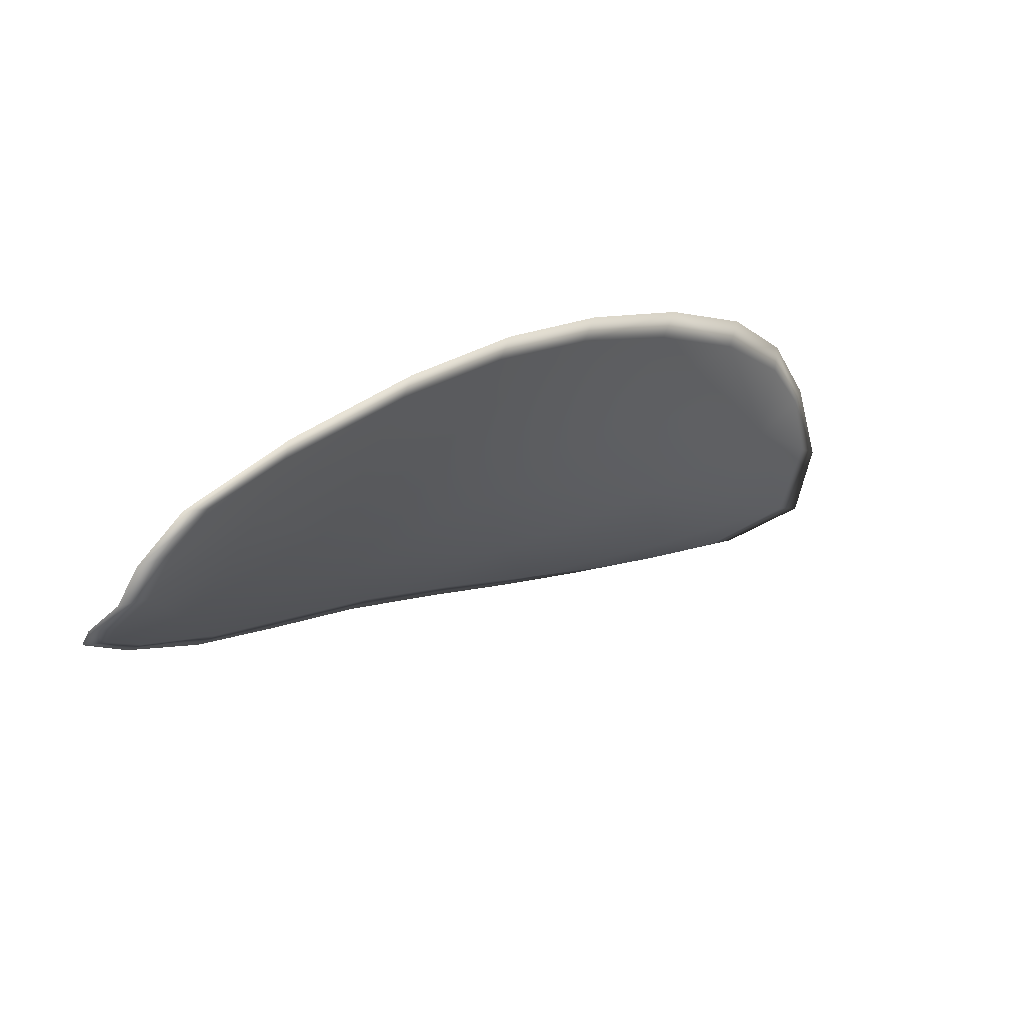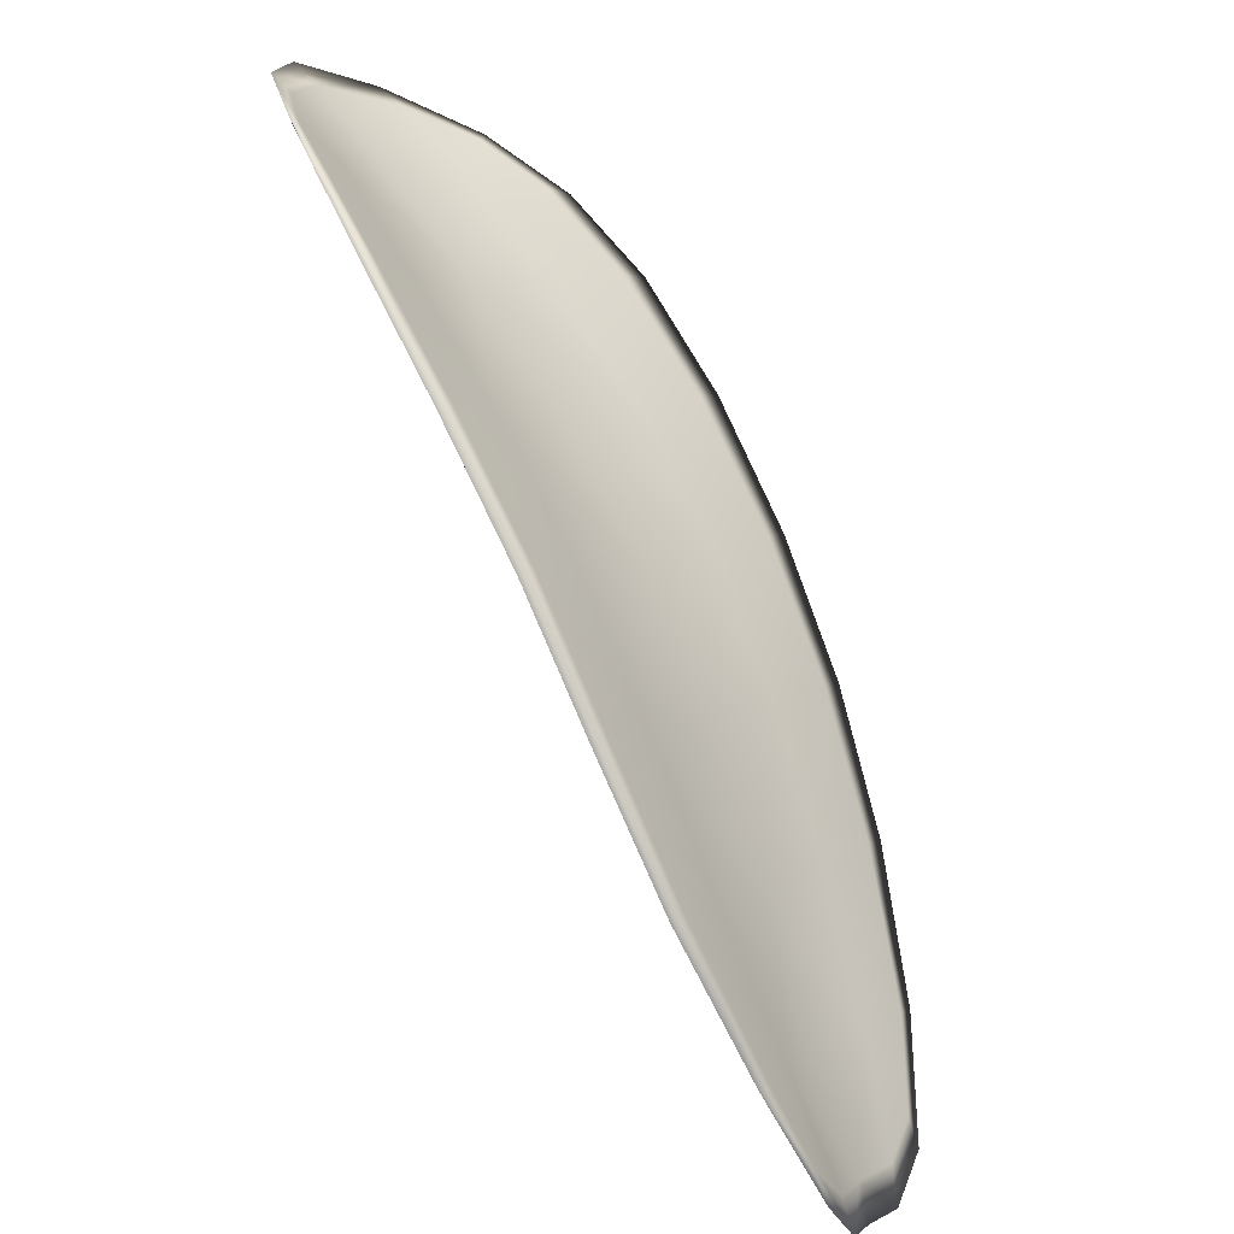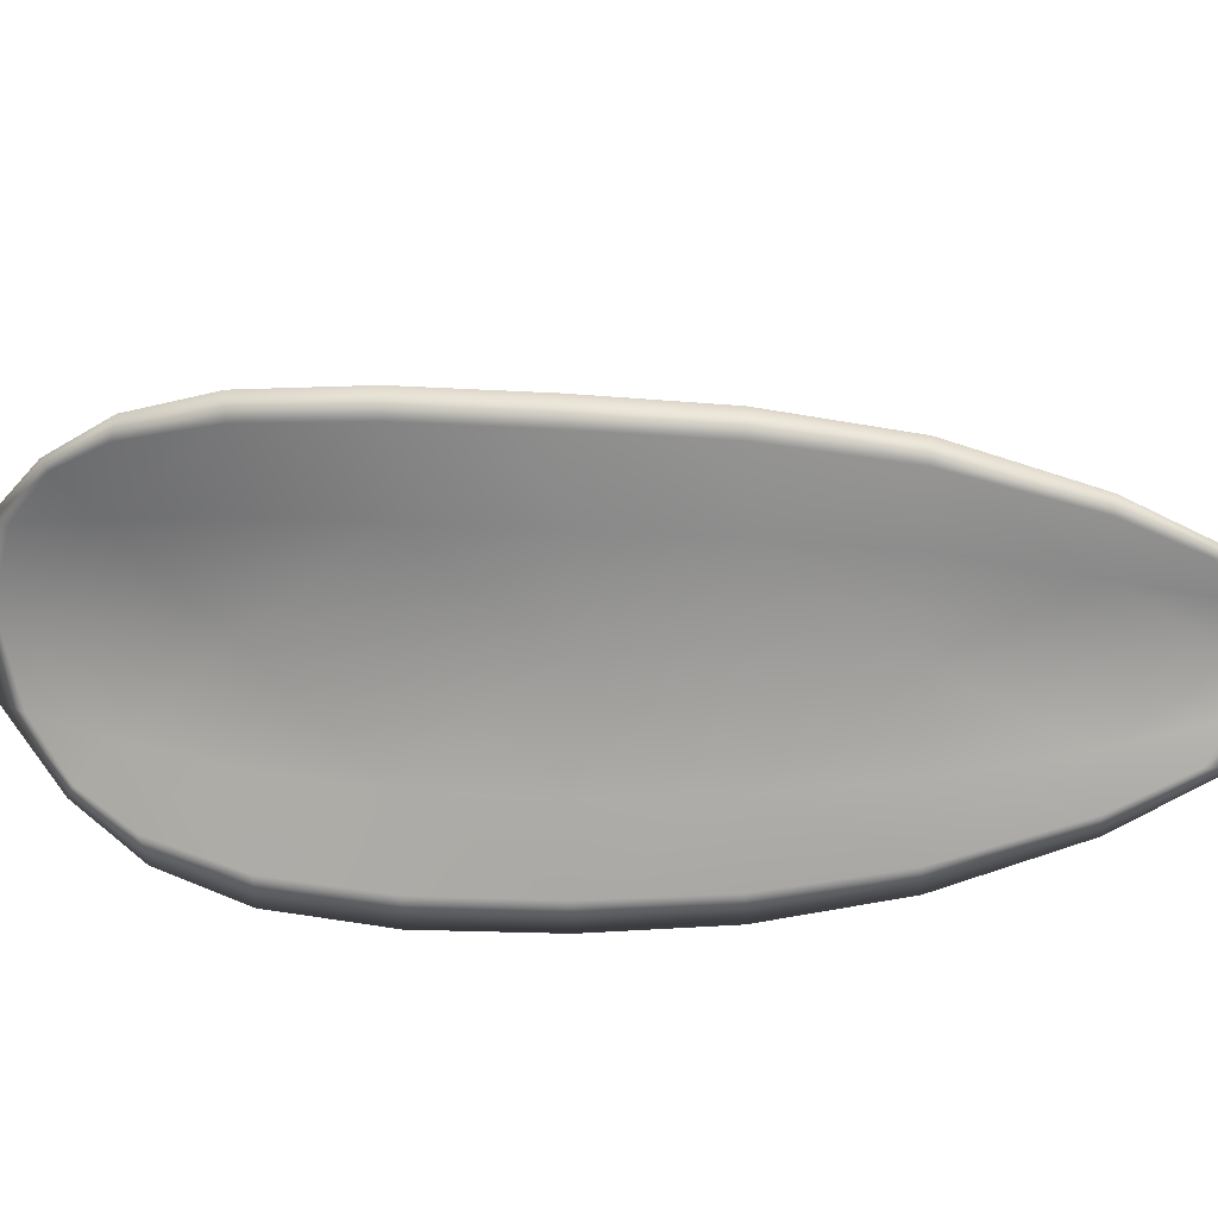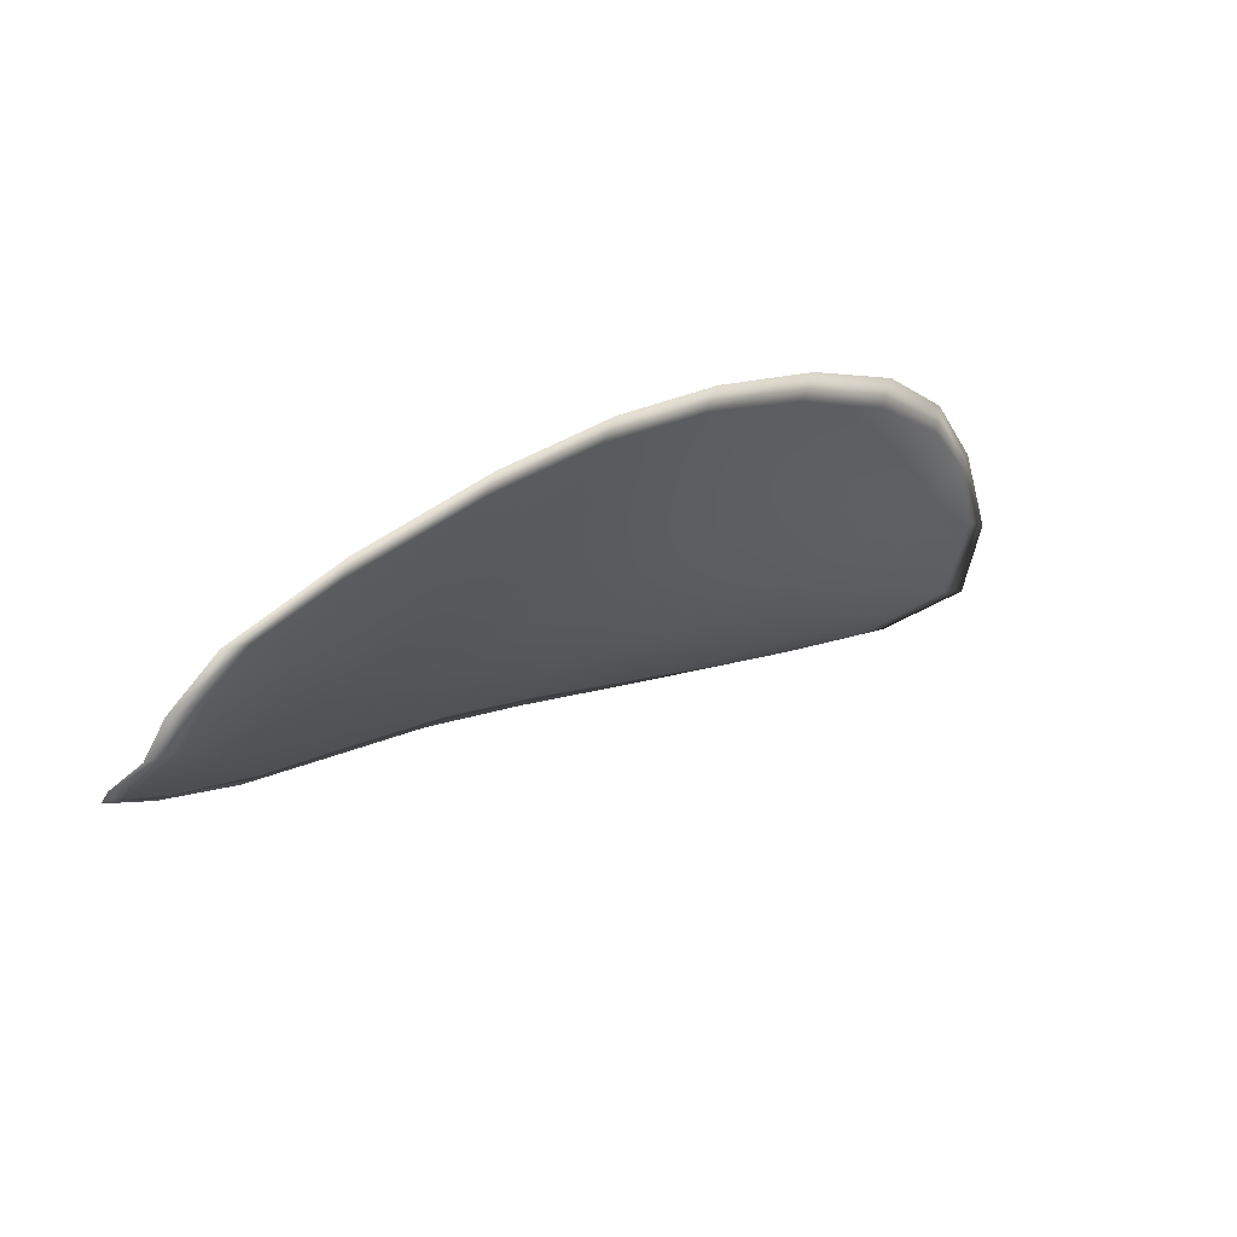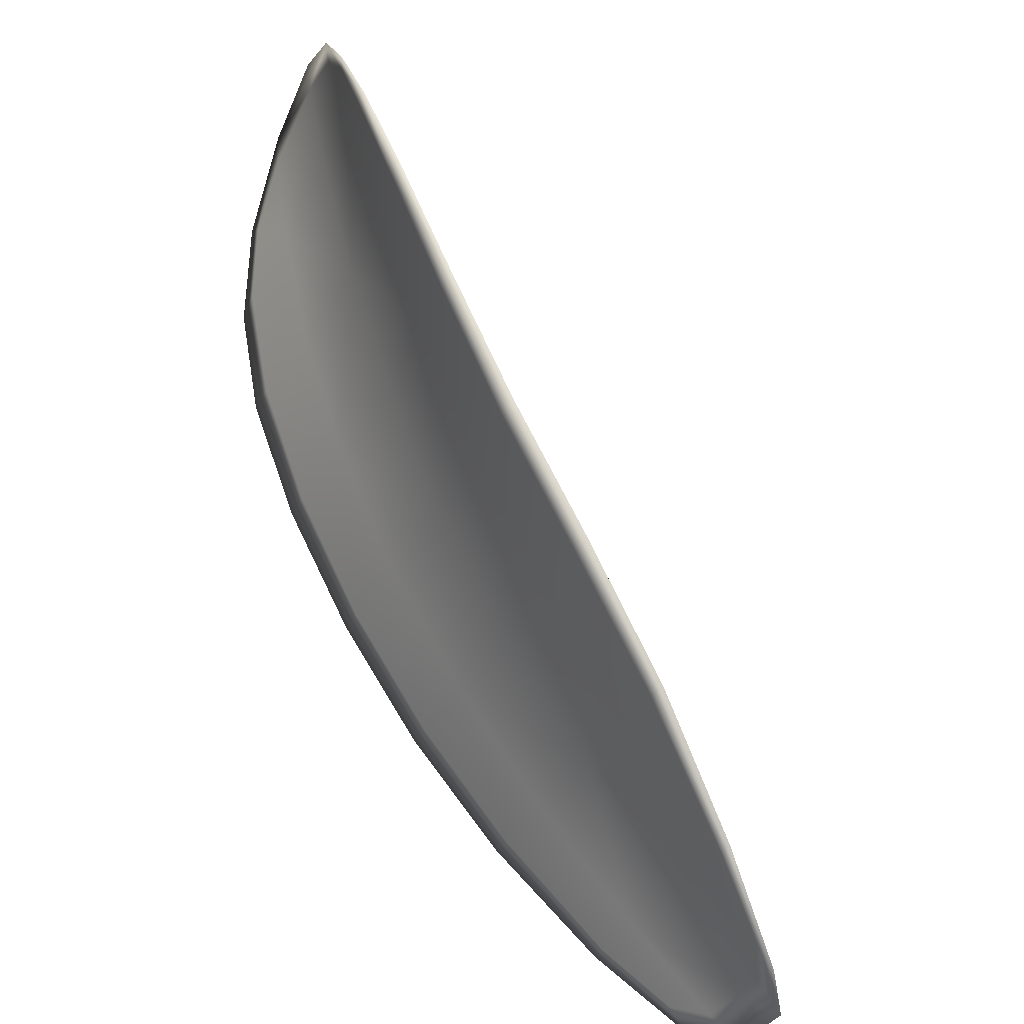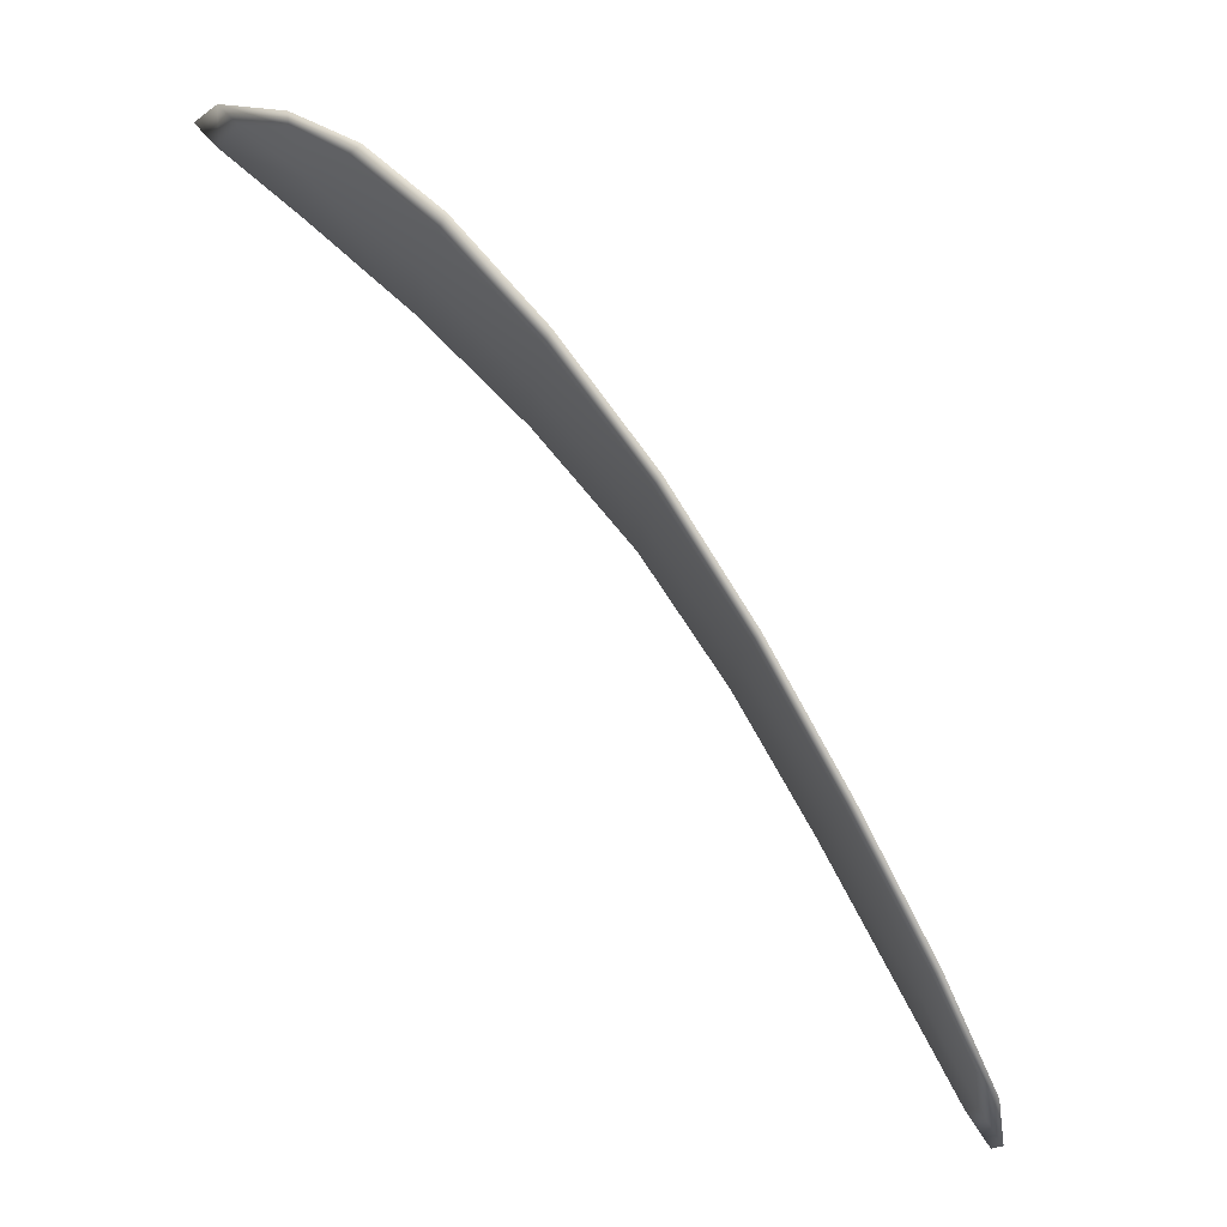
<metadata>
{"format":"obj","ext":"obj","renderer":"f3d","projection":"perspective","resolution":1024,"background":"white","views":[{"elev":-69.1,"azim":-11.6,"up":"+Y"},{"elev":21.4,"azim":-125.5,"up":"+Y"},{"elev":45.8,"azim":-122.1,"up":"+Z"},{"elev":-66.4,"azim":-11.3,"up":"+Y"},{"elev":74.3,"azim":-63.8,"up":"+Z"},{"elev":4.0,"azim":-152.9,"up":"+Y"}]}
</metadata>
<code>
v -2.345 0.7147 -1.145
v -2.346 0.7153 -1.148
v -2.348 0.713 -1.147
v -2.348 0.7125 -1.144
v -2.347 0.7122 -1.142
v -2.345 0.7141 -1.143
v -2.344 0.7152 -1.144
v -2.344 0.7161 -1.146
v -2.344 0.7169 -1.148
v -2.347 0.7159 -1.15
v -2.349 0.7162 -1.151
v -2.351 0.7146 -1.151
v -2.35 0.7139 -1.149
v -2.345 0.7172 -1.15
v -2.347 0.717 -1.151
v -2.357 0.7054 -1.148
v -2.358 0.706 -1.15
v -2.36 0.7026 -1.15
v -2.359 0.7021 -1.148
v -2.358 0.7014 -1.146
v -2.356 0.7046 -1.146
v -2.354 0.7076 -1.146
v -2.355 0.7085 -1.149
v -2.356 0.7092 -1.151
v -2.355 0.704 -1.143
v -2.357 0.7009 -1.143
v -2.357 0.7006 -1.142
v -2.354 0.7036 -1.141
v -2.352 0.7067 -1.141
v -2.353 0.7071 -1.143
v -2.35 0.7099 -1.144
v -2.351 0.7105 -1.146
v -2.35 0.7096 -1.141
v -2.353 0.7114 -1.149
v -2.354 0.7121 -1.151
v -2.361 0.6986 -1.147
v -2.362 0.6991 -1.149
v -2.362 0.697 -1.148
v -2.362 0.696 -1.147
v -2.361 0.6956 -1.146
v -2.36 0.6981 -1.146
v -2.359 0.6977 -1.144
v -2.361 0.6954 -1.144
v -2.36 0.6959 -1.143
v -2.359 0.6975 -1.143
v -2.345 0.7145 -1.145
v -2.346 0.7151 -1.148
v -2.344 0.7168 -1.148
v -2.343 0.716 -1.146
v -2.344 0.7151 -1.144
v -2.345 0.714 -1.143
v -2.347 0.712 -1.142
v -2.347 0.7123 -1.144
v -2.348 0.7128 -1.147
v -2.347 0.7157 -1.15
v -2.349 0.7161 -1.151
v -2.347 0.7168 -1.151
v -2.345 0.717 -1.15
v -2.35 0.7137 -1.15
v -2.351 0.7144 -1.151
v -2.357 0.7052 -1.148
v -2.358 0.7059 -1.15
v -2.356 0.709 -1.151
v -2.355 0.7083 -1.149
v -2.353 0.7075 -1.146
v -2.356 0.7044 -1.146
v -2.358 0.7012 -1.146
v -2.359 0.7019 -1.148
v -2.36 0.7025 -1.15
v -2.355 0.7039 -1.143
v -2.352 0.7069 -1.143
v -2.352 0.7066 -1.141
v -2.354 0.7035 -1.141
v -2.356 0.7004 -1.142
v -2.357 0.7007 -1.143
v -2.35 0.7097 -1.144
v -2.351 0.7103 -1.147
v -2.349 0.7095 -1.141
v -2.352 0.7112 -1.149
v -2.354 0.712 -1.151
v -2.361 0.6985 -1.147
v -2.361 0.699 -1.149
v -2.36 0.698 -1.146
v -2.361 0.6955 -1.146
v -2.362 0.6959 -1.147
v -2.362 0.6969 -1.148
v -2.359 0.6976 -1.144
v -2.359 0.6974 -1.143
v -2.36 0.6958 -1.144
v -2.361 0.6953 -1.145
v -2.362 0.6992 -1.149
v -2.363 0.6963 -1.148
v -2.36 0.7028 -1.15
v -2.362 0.6969 -1.148
v -2.362 0.6945 -1.145
v -2.361 0.6952 -1.143
v -2.362 0.6947 -1.146
v -2.36 0.6958 -1.144
v -2.345 0.7139 -1.142
v -2.344 0.7153 -1.144
v -2.347 0.712 -1.141
v -2.344 0.7151 -1.144
v -2.345 0.7175 -1.15
v -2.347 0.7172 -1.151
v -2.343 0.7174 -1.148
v -2.347 0.7168 -1.151
v -2.35 0.7163 -1.152
v -2.352 0.7147 -1.152
v -2.362 0.6951 -1.147
v -2.359 0.6974 -1.142
v -2.356 0.7004 -1.141
v -2.343 0.7165 -1.146
v -2.349 0.7095 -1.141
v -2.352 0.7065 -1.14
v -2.354 0.7123 -1.152
v -2.357 0.7093 -1.151
v -2.359 0.7062 -1.151
v -2.354 0.7035 -1.14
f 1 2 3
f 1 3 4
f 1 4 5
f 1 5 6
f 1 6 7
f 1 7 8
f 1 8 9
f 1 9 2
f 10 11 12
f 10 12 13
f 10 13 3
f 10 3 2
f 10 2 9
f 10 9 14
f 10 14 15
f 10 15 11
f 16 17 18
f 16 18 19
f 16 19 20
f 16 20 21
f 16 21 22
f 16 22 23
f 16 23 24
f 16 24 17
f 25 21 20
f 25 20 26
f 25 26 27
f 25 27 28
f 25 28 29
f 25 29 30
f 25 30 22
f 25 22 21
f 31 32 22
f 31 22 30
f 31 30 29
f 31 29 33
f 31 33 5
f 31 5 4
f 31 4 3
f 31 3 32
f 34 35 24
f 34 24 23
f 34 23 22
f 34 22 32
f 34 32 3
f 34 3 13
f 34 13 12
f 34 12 35
f 36 37 38
f 36 38 39
f 36 39 40
f 36 40 41
f 36 41 20
f 36 20 19
f 36 19 18
f 36 18 37
f 42 41 40
f 42 40 43
f 42 43 44
f 42 44 45
f 42 45 27
f 42 27 26
f 42 26 20
f 42 20 41
f 46 47 48
f 46 48 49
f 46 49 50
f 46 50 51
f 46 51 52
f 46 52 53
f 46 53 54
f 46 54 47
f 55 56 57
f 55 57 58
f 55 58 48
f 55 48 47
f 55 47 54
f 55 54 59
f 55 59 60
f 55 60 56
f 61 62 63
f 61 63 64
f 61 64 65
f 61 65 66
f 61 66 67
f 61 67 68
f 61 68 69
f 61 69 62
f 70 66 65
f 70 65 71
f 70 71 72
f 70 72 73
f 70 73 74
f 70 74 75
f 70 75 67
f 70 67 66
f 76 77 54
f 76 54 53
f 76 53 52
f 76 52 78
f 76 78 72
f 76 72 71
f 76 71 65
f 76 65 77
f 79 80 60
f 79 60 59
f 79 59 54
f 79 54 77
f 79 77 65
f 79 65 64
f 79 64 63
f 79 63 80
f 81 82 69
f 81 69 68
f 81 68 67
f 81 67 83
f 81 83 84
f 81 84 85
f 81 85 86
f 81 86 82
f 87 83 67
f 87 67 75
f 87 75 74
f 87 74 88
f 87 88 89
f 87 89 90
f 87 90 84
f 87 84 83
f 91 92 38
f 91 38 37
f 91 37 18
f 91 18 93
f 91 93 69
f 91 69 82
f 91 82 94
f 91 94 92
f 95 96 44
f 95 44 43
f 95 43 40
f 95 40 97
f 95 97 84
f 95 84 90
f 95 90 98
f 95 98 96
f 99 100 7
f 99 7 6
f 99 6 5
f 99 5 101
f 99 101 52
f 99 52 51
f 99 51 102
f 99 102 100
f 103 104 15
f 103 15 14
f 103 14 9
f 103 9 105
f 103 105 48
f 103 48 58
f 103 58 106
f 103 106 104
f 107 108 12
f 107 12 11
f 107 11 15
f 107 15 104
f 107 104 106
f 107 106 56
f 107 56 60
f 107 60 108
f 109 97 40
f 109 40 39
f 109 39 38
f 109 38 92
f 109 92 94
f 109 94 85
f 109 85 84
f 109 84 97
f 110 111 27
f 110 27 45
f 110 45 44
f 110 44 96
f 110 96 98
f 110 98 88
f 110 88 74
f 110 74 111
f 112 105 9
f 112 9 8
f 112 8 7
f 112 7 100
f 112 100 102
f 112 102 49
f 112 49 48
f 112 48 105
f 113 101 5
f 113 5 33
f 113 33 29
f 113 29 114
f 113 114 72
f 113 72 78
f 113 78 52
f 113 52 101
f 115 116 24
f 115 24 35
f 115 35 12
f 115 12 108
f 115 108 60
f 115 60 80
f 115 80 63
f 115 63 116
f 117 93 18
f 117 18 17
f 117 17 24
f 117 24 116
f 117 116 63
f 117 63 62
f 117 62 69
f 117 69 93
f 118 114 29
f 118 29 28
f 118 28 27
f 118 27 111
f 118 111 74
f 118 74 73
f 118 73 72
f 118 72 114

</code>
